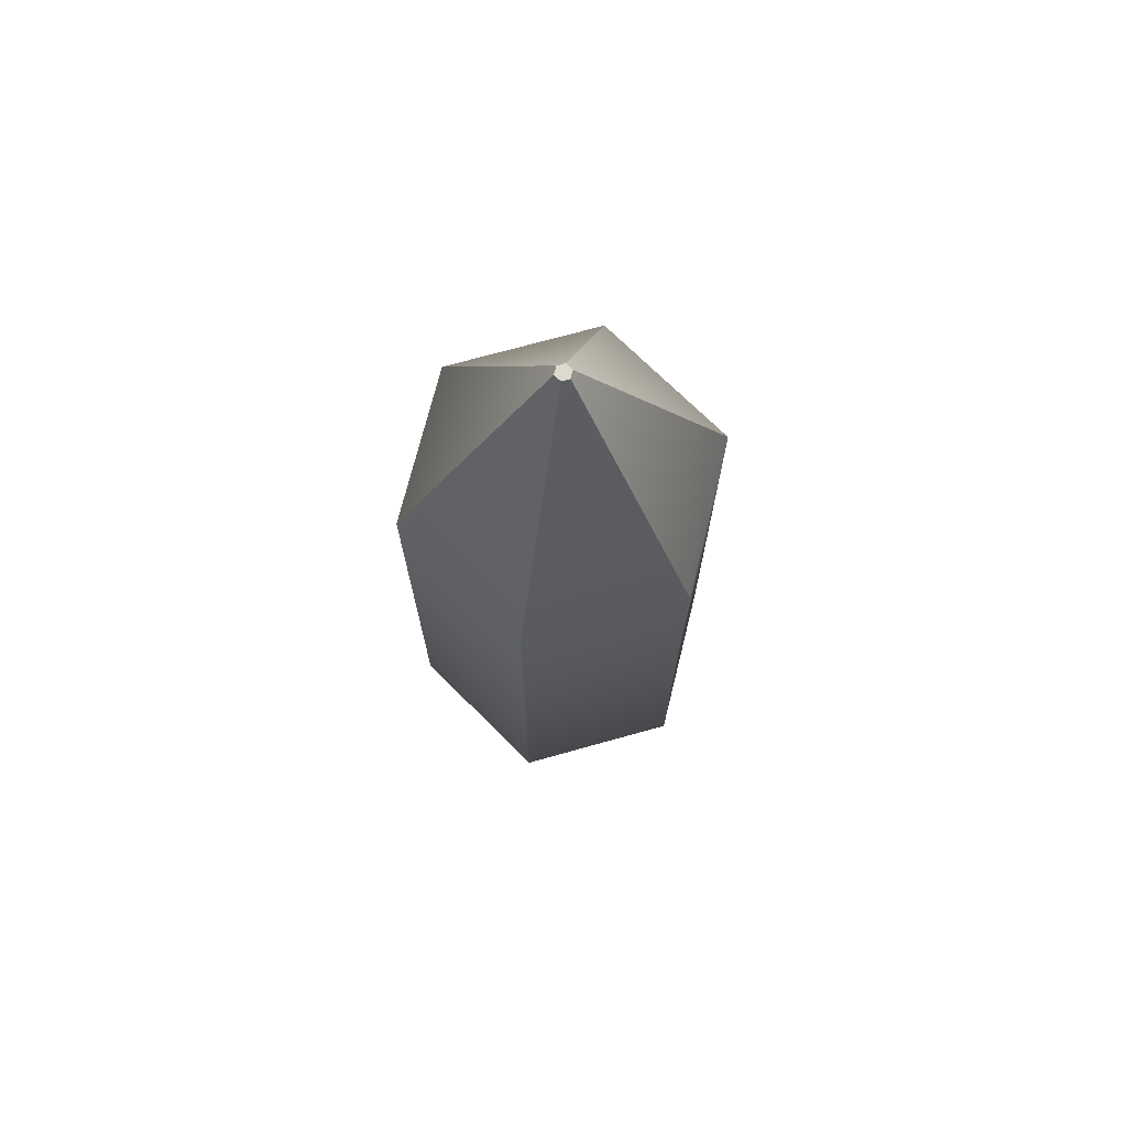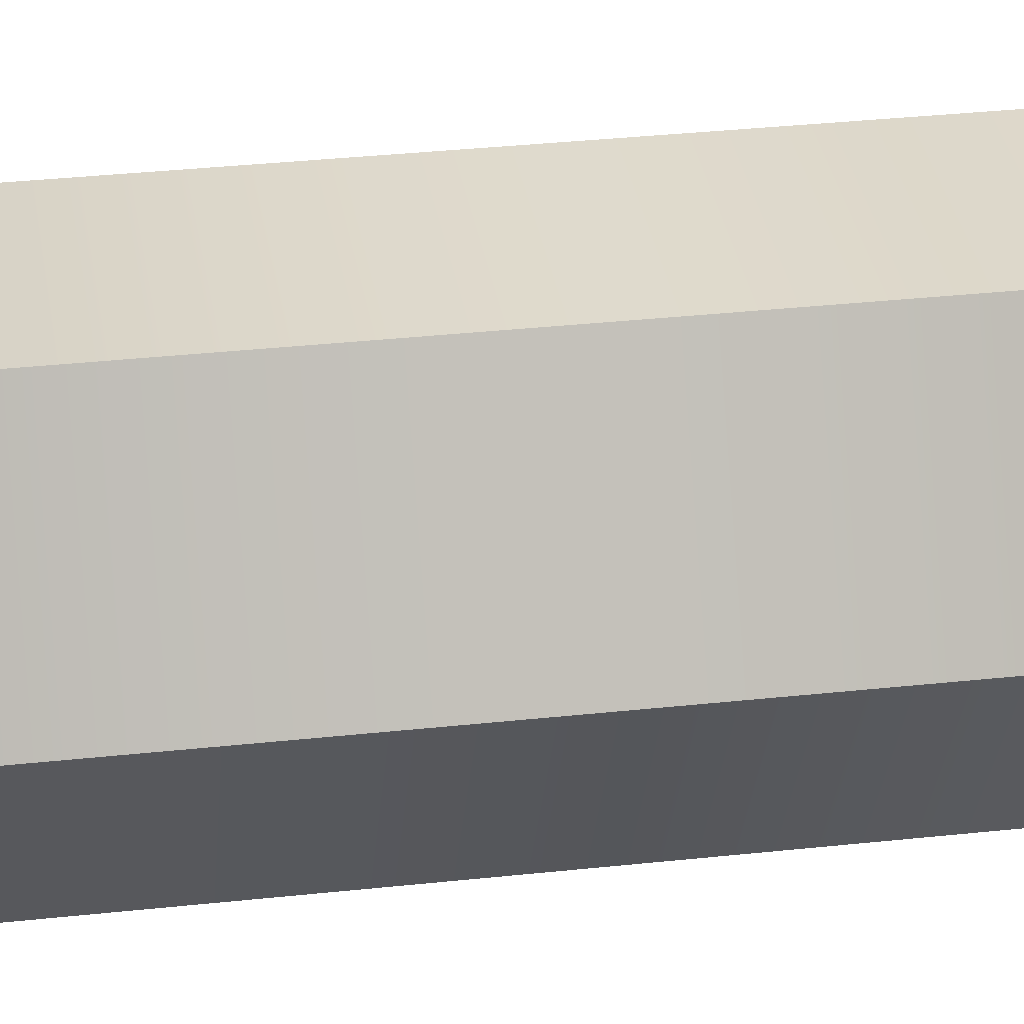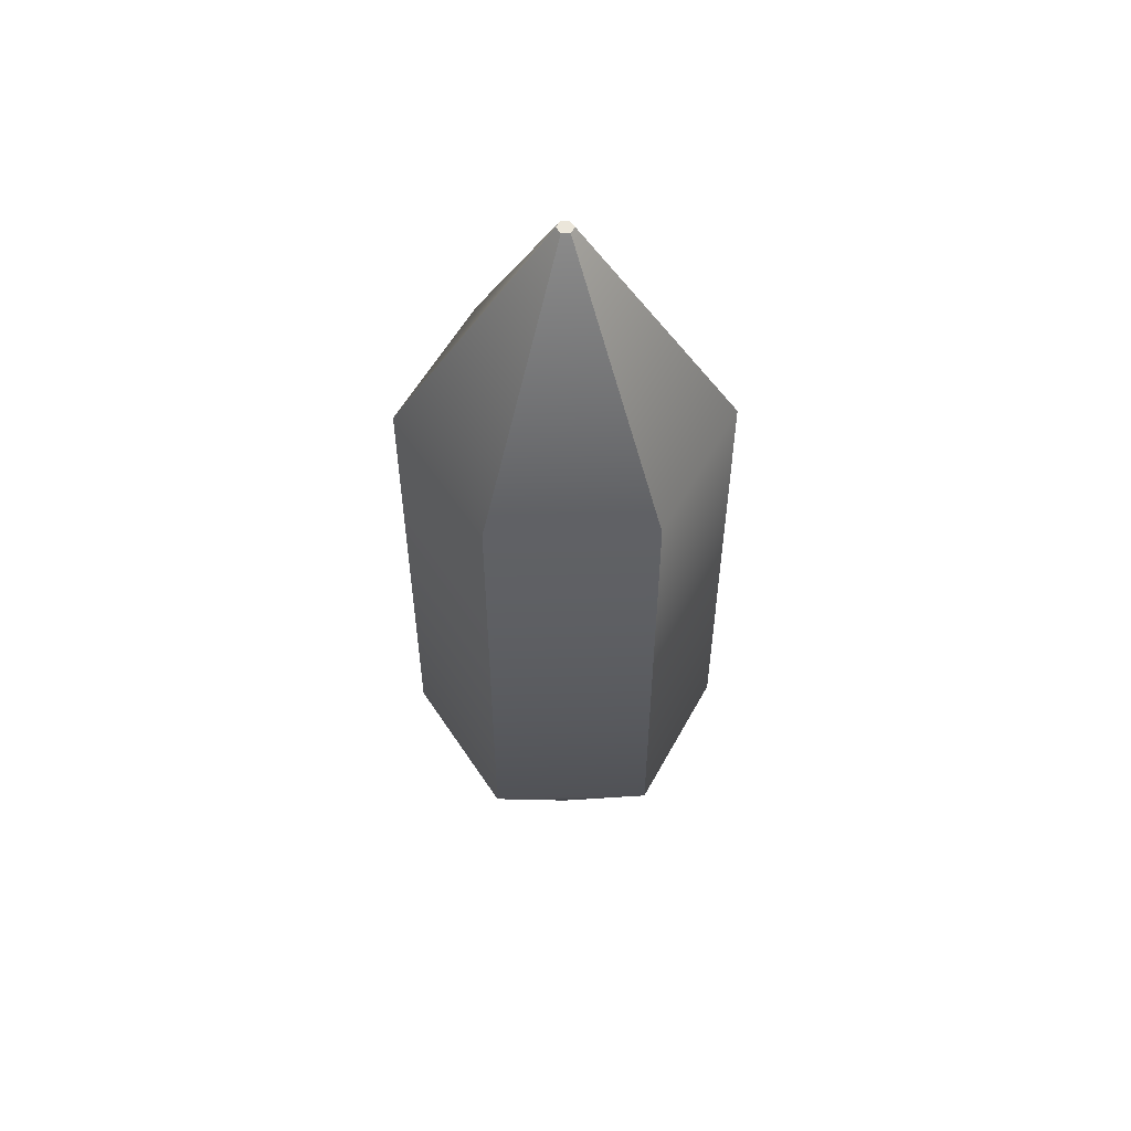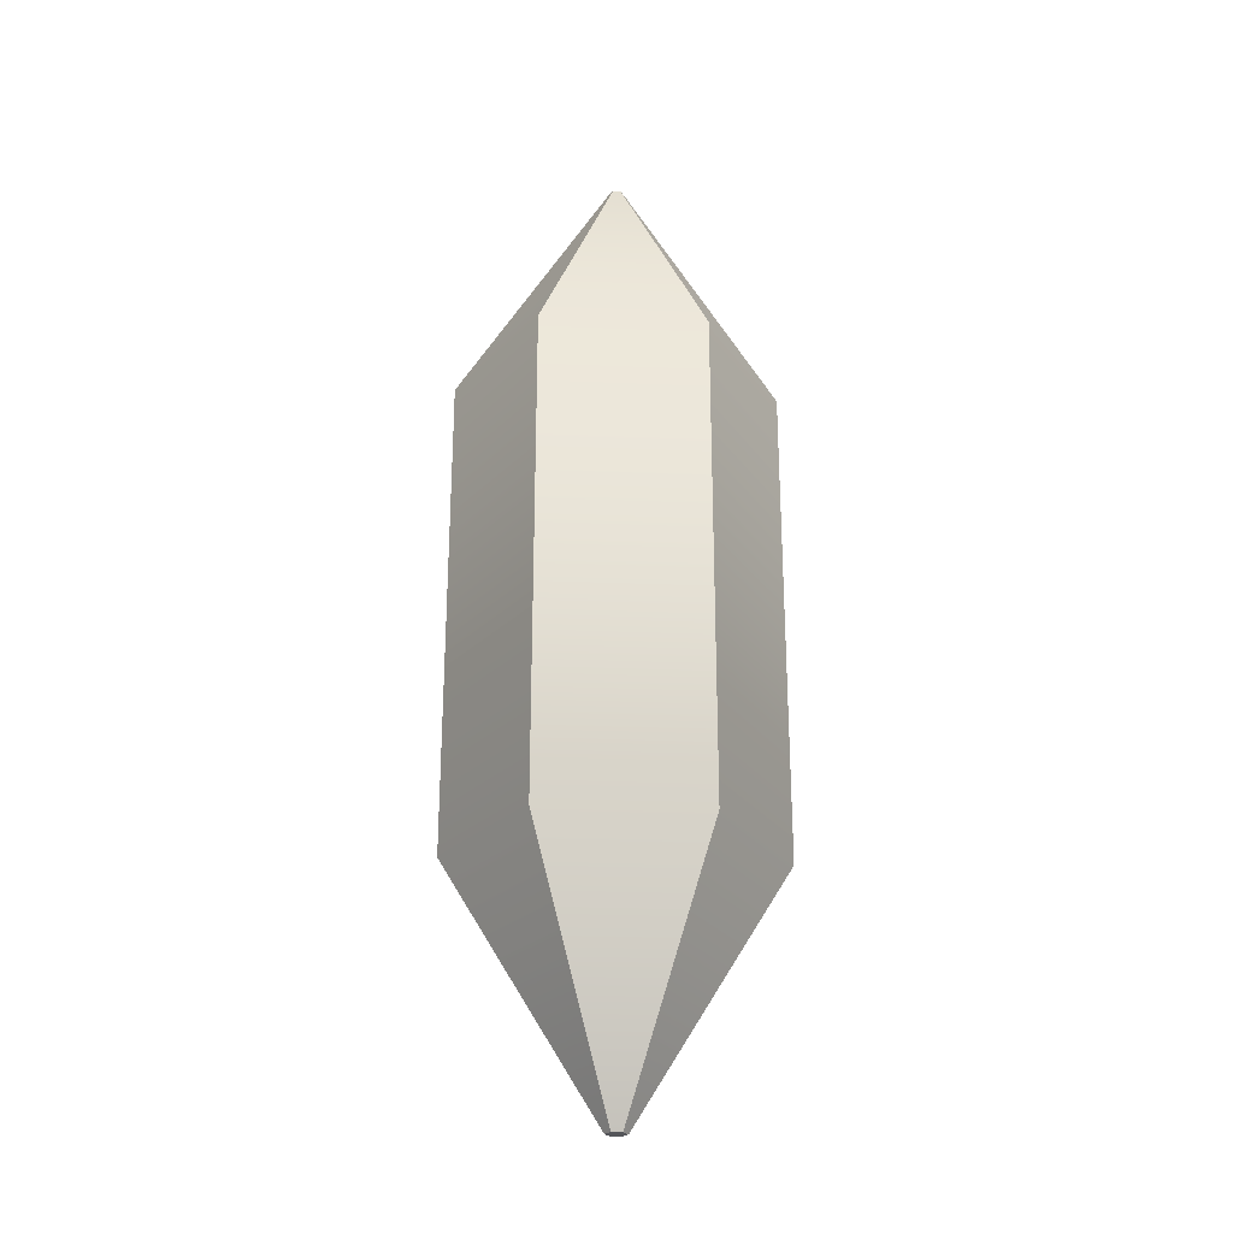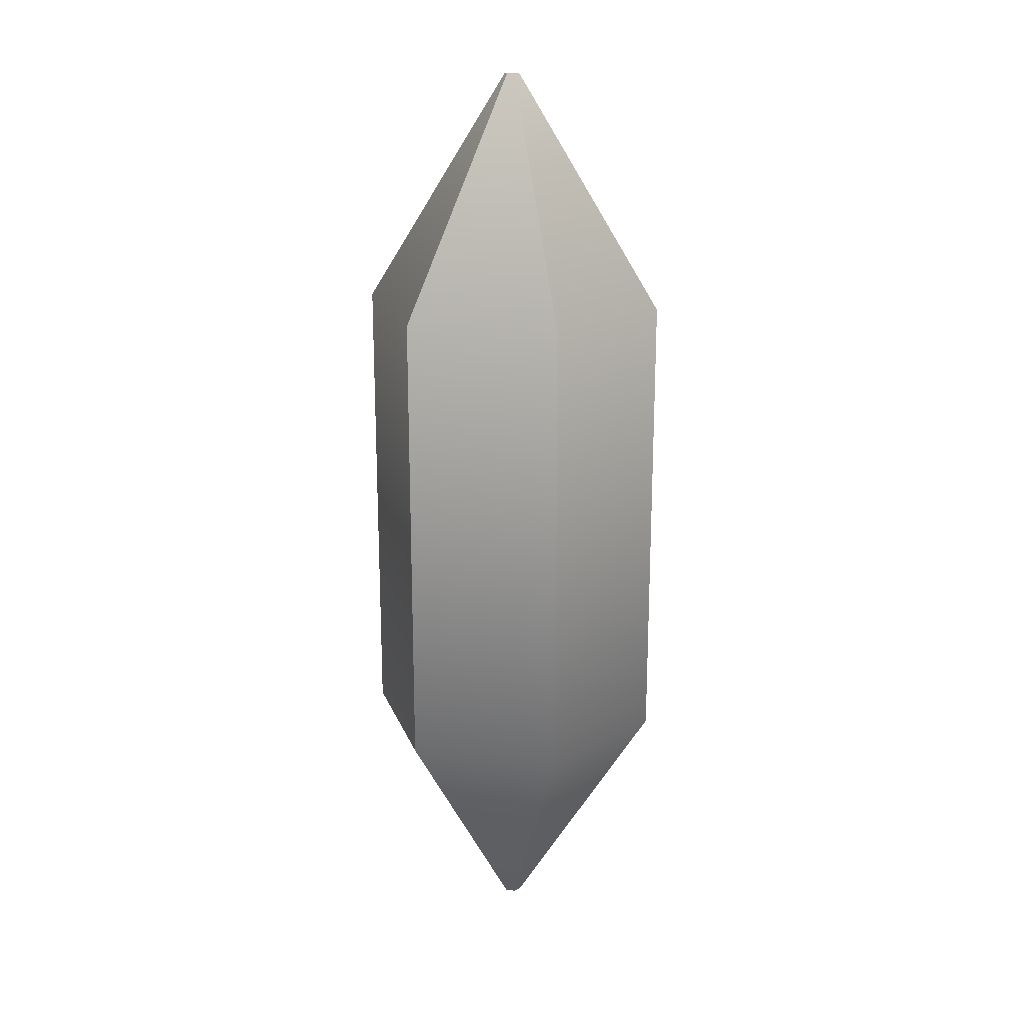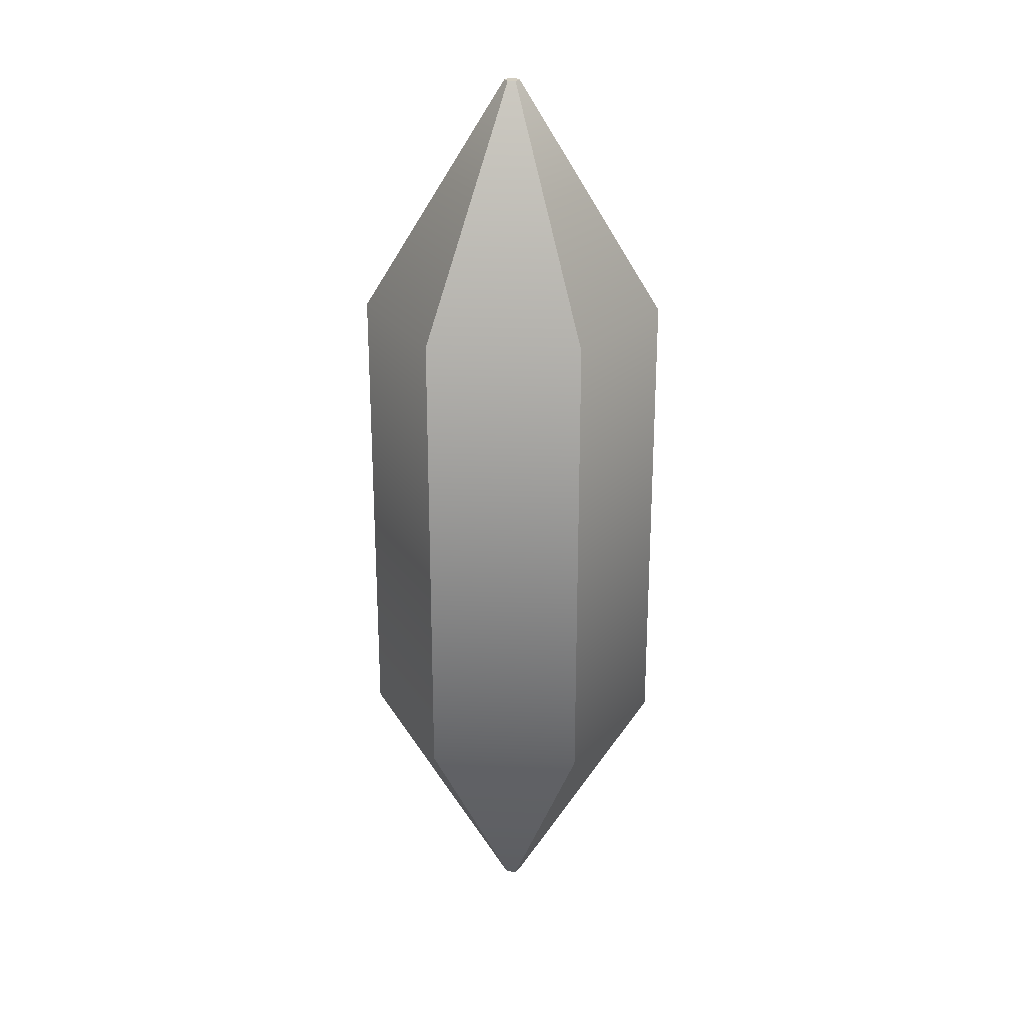
<metadata>
{"format":"obj","ext":"obj","renderer":"f3d","projection":"perspective","resolution":1024,"background":"white","views":[{"elev":71.7,"azim":164.4,"up":"+Y"},{"elev":32.5,"azim":81.3,"up":"+Z"},{"elev":54.8,"azim":118.0,"up":"+Y"},{"elev":-25.8,"azim":56.7,"up":"+Y"},{"elev":19.4,"azim":-46.5,"up":"+Y"},{"elev":24.4,"azim":3.6,"up":"+Y"}]}
</metadata>
<code>
g g0
v 0.5084 0.09922 0.5
v 0.5042 0.09922 0.4927
v 0.4959 0.09922 0.4927
v 0.4917 0.09922 0.5
v 0.4959 0.09922 0.5074
v 0.5042 0.09922 0.5074
v 0.5066 0.8992 0.5
v 0.5033 0.8992 0.4942
v 0.4968 0.8992 0.4942
v 0.4935 0.8992 0.5
v 0.5033 0.8992 0.5059
v 0.4968 0.8992 0.5059
v 0.6296 0.2992 0.5
v 0.5648 0.2992 0.3855
v 0.4352 0.2992 0.3855
v 0.3704 0.2992 0.5
v 0.4352 0.2992 0.6145
v 0.5648 0.2992 0.6145
v 0.6296 0.6992 0.5
v 0.5648 0.6992 0.3855
v 0.4352 0.6992 0.3855
v 0.3704 0.6992 0.5
v 0.4352 0.6992 0.6145
v 0.5648 0.6992 0.6145
v 0.5 0.8992 0.5
v 0.5 0.09922 0.5
f 1 3 2
f 3 1 26
f 26 4 3
f 4 26 5
f 6 26 1
f 26 6 5
f 13 6 1
f 6 13 18
f 14 1 2
f 1 14 13
f 14 3 15
f 3 14 2
f 16 3 4
f 3 16 15
f 17 4 5
f 4 17 16
f 5 18 17
f 18 5 6
f 12 7 25
f 7 12 11
f 10 25 9
f 25 10 12
f 25 8 9
f 8 25 7
f 7 24 19
f 24 7 11
f 8 19 20
f 19 8 7
f 9 20 21
f 20 9 8
f 10 21 22
f 21 10 9
f 12 22 23
f 22 12 10
f 24 12 23
f 12 24 11
f 19 18 13
f 18 19 24
f 20 13 14
f 13 20 19
f 20 15 21
f 15 20 14
f 22 15 16
f 15 22 21
f 23 16 17
f 16 23 22
f 18 23 17
f 23 18 24

</code>
